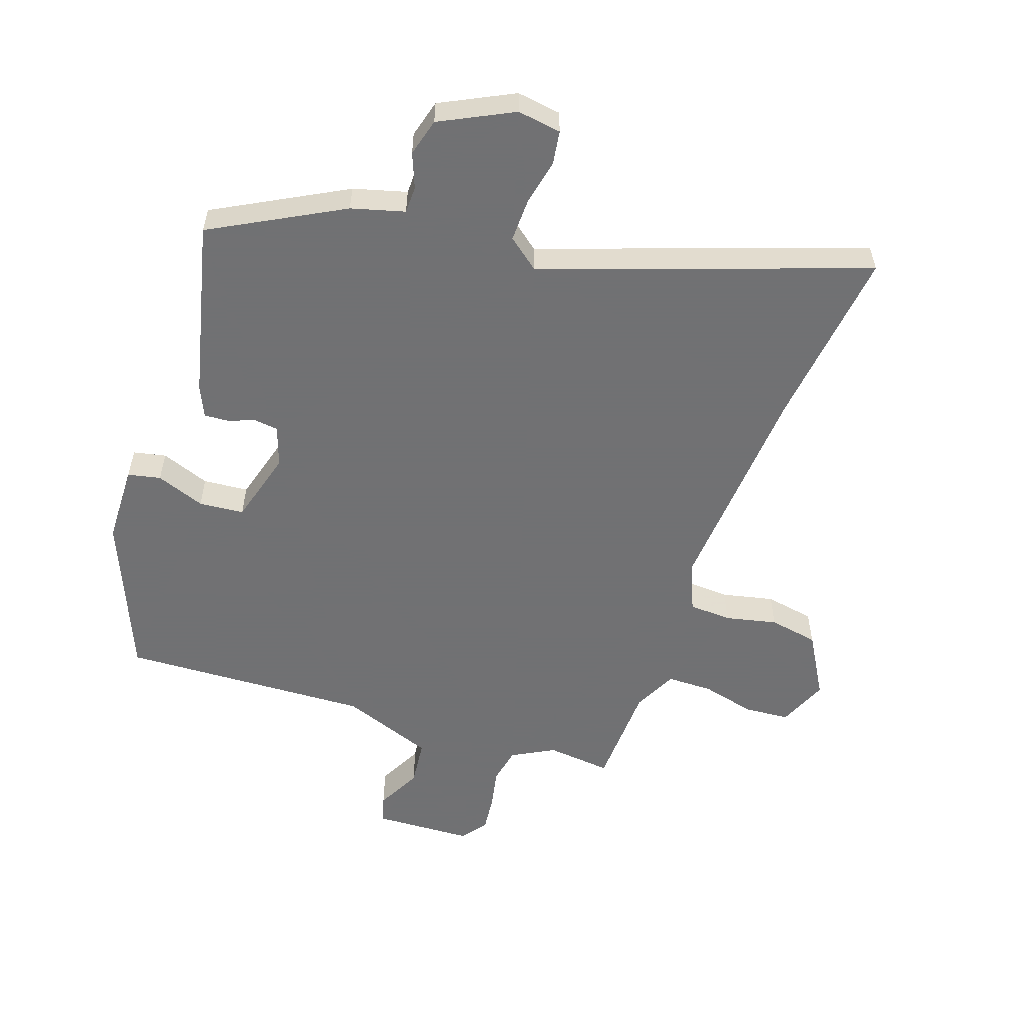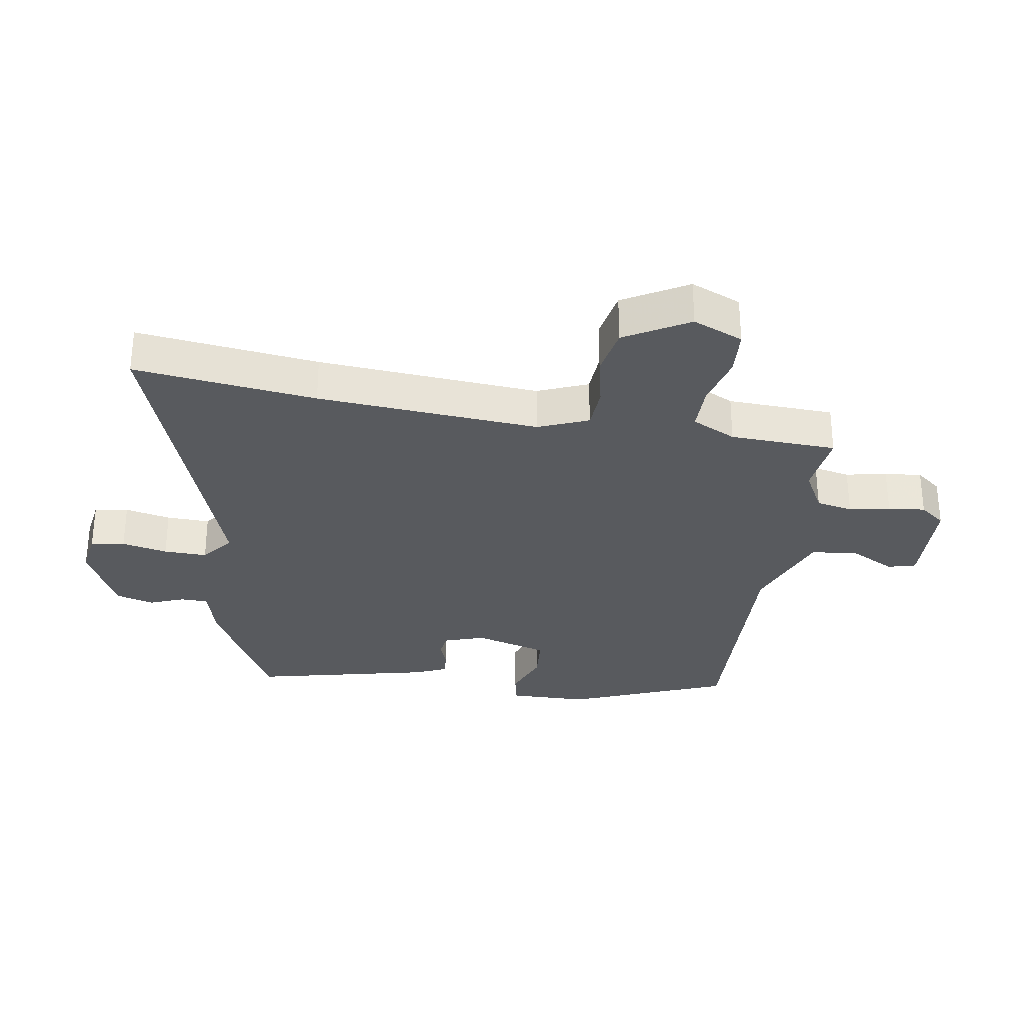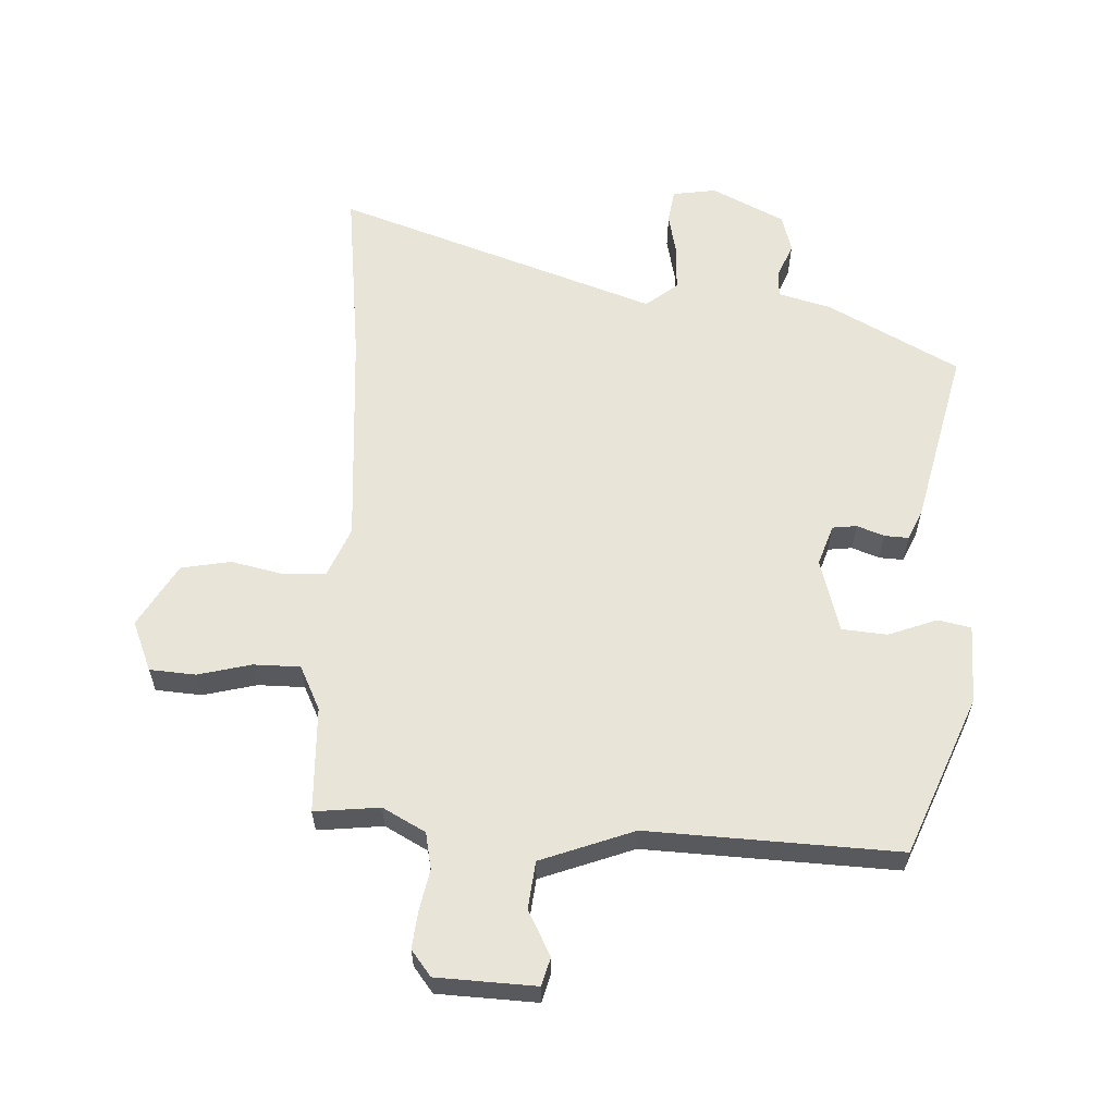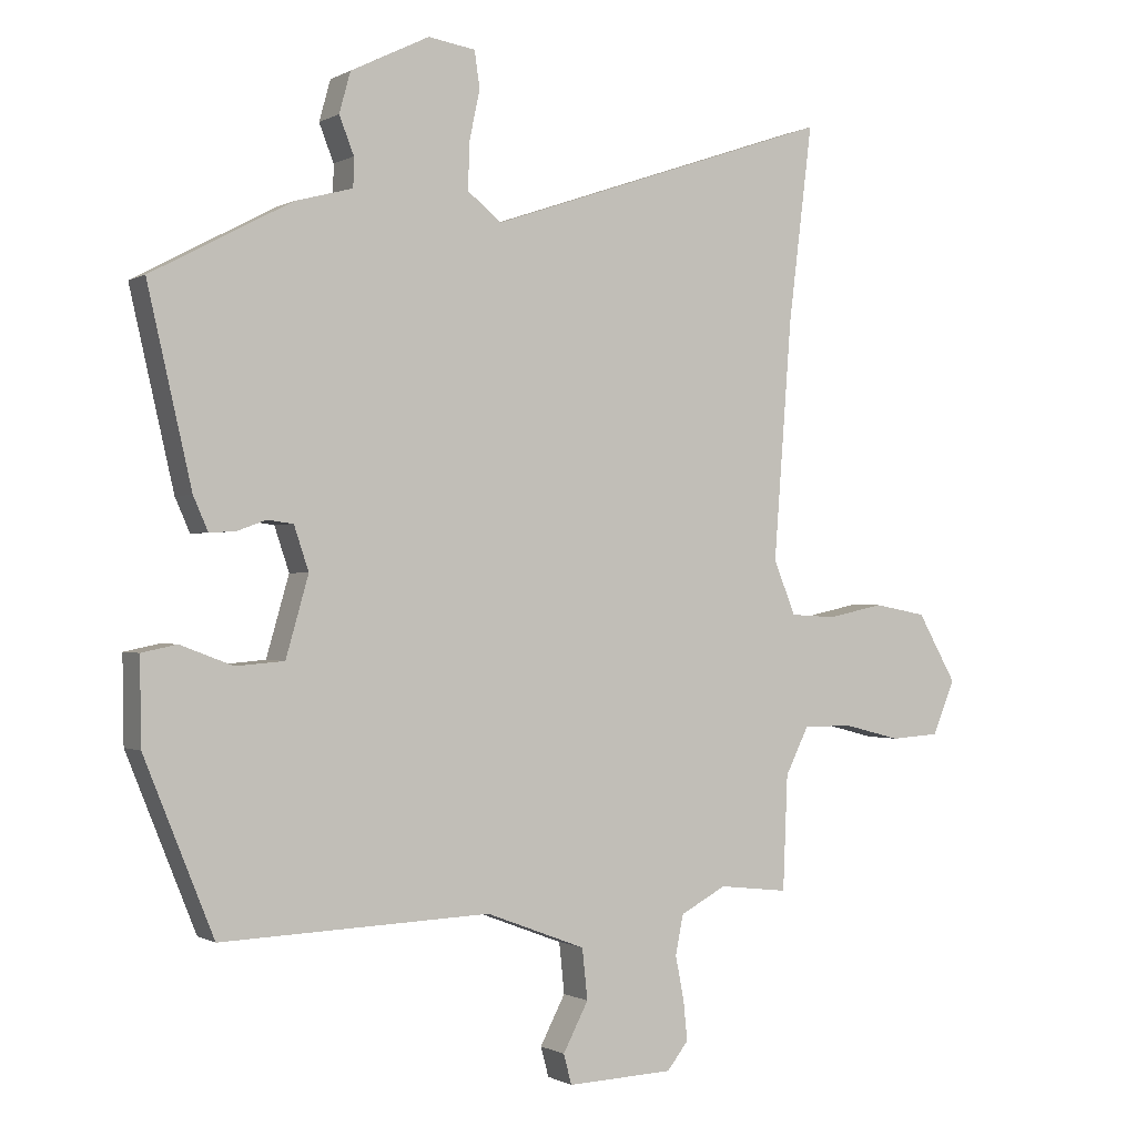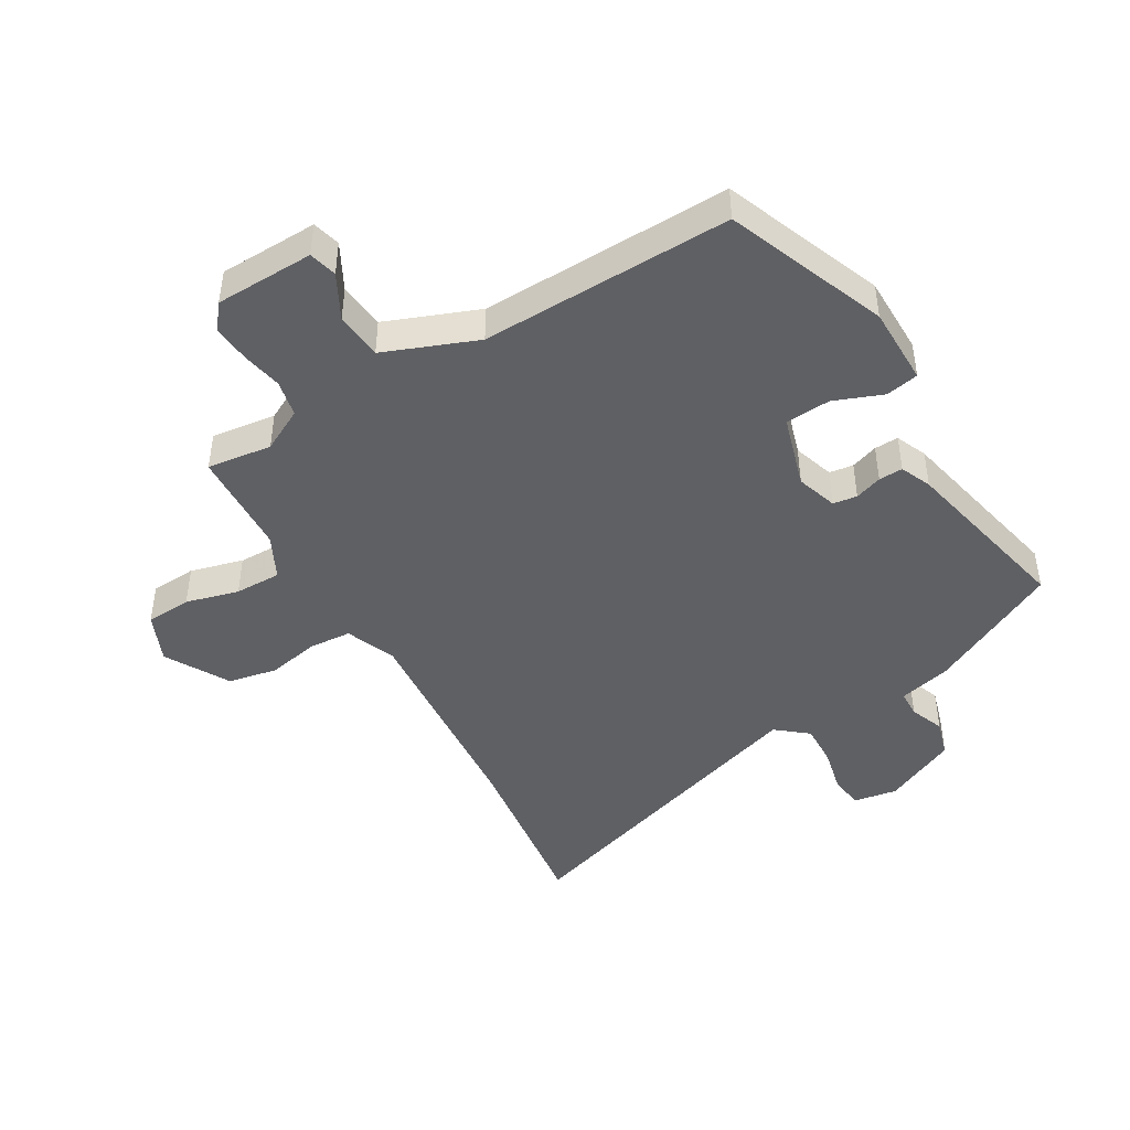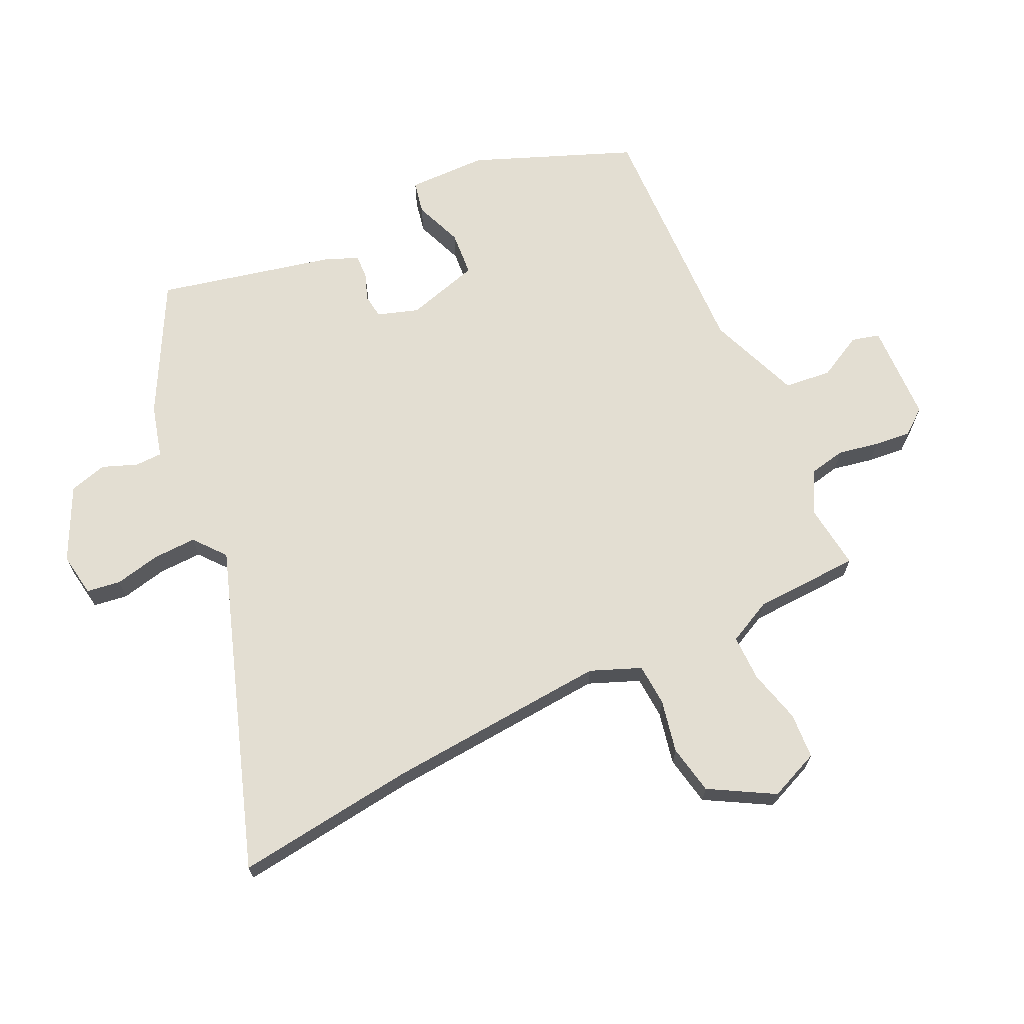
<metadata>
{"format":"obj","ext":"obj","renderer":"f3d","projection":"perspective","resolution":1024,"background":"white","views":[{"elev":-55.3,"azim":-18.7,"up":"+Y"},{"elev":-30.6,"azim":80.9,"up":"+Y"},{"elev":59.9,"azim":-177.1,"up":"+Y"},{"elev":-0.5,"azim":-28.3,"up":"+Z"},{"elev":-44.9,"azim":-150.2,"up":"+Y"},{"elev":67.5,"azim":64.5,"up":"+Y"}]}
</metadata>
<code>
v -0.424 0.07 -0.491
v -0.528 0.07 -0.233
v -0.53 0.07 -0.105
v -0.477 0.07 -0.094
v -0.398 0.07 -0.124
v -0.325 0.07 -0.118
v -0.291 0.07 0.001
v -0.313 0.07 0.067
v -0.352 0.07 0.072
v -0.396 0.07 0.056
v -0.435 0.07 0.054
v -0.457 0.07 0.104
v -0.523 0.07 0.392
v -0.312 0.07 0.504
v -0.226 0.07 0.527
v -0.225 0.07 0.571
v -0.247 0.07 0.627
v -0.23 0.07 0.688
v -0.112 0.07 0.746
v -0.041 0.07 0.735
v -0.033 0.07 0.68
v -0.049 0.07 0.606
v -0.051 0.07 0.536
v 0 0.07 0.495
v 0.521 0.07 0.673
v 0.485 0.07 0.38
v 0.458 0.07 0.022
v 0.491 0.07 -0.059
v 0.56 0.07 -0.063
v 0.644 0.07 -0.045
v 0.724 0.07 -0.06
v 0.783 0.07 -0.163
v 0.749 0.07 -0.244
v 0.675 0.07 -0.249
v 0.589 0.07 -0.227
v 0.514 0.07 -0.227
v 0.479 0.07 -0.298
v 0.472 0.07 -0.47
v 0.367 0.07 -0.458
v 0.298 0.07 -0.495
v 0.286 0.07 -0.554
v 0.299 0.07 -0.62
v 0.305 0.07 -0.68
v 0.273 0.07 -0.721
v 0.113 0.07 -0.727
v 0.101 0.07 -0.682
v 0.139 0.07 -0.609
v 0.131 0.07 -0.533
v -0.019 0.07 -0.476
v -0.424 0 -0.491
v -0.528 0 -0.233
v -0.53 0 -0.105
v -0.477 0 -0.094
v -0.398 0 -0.124
v -0.325 0 -0.118
v -0.291 0 0.001
v -0.313 0 0.067
v -0.352 0 0.072
v -0.396 0 0.056
v -0.435 0 0.054
v -0.457 0 0.104
v -0.523 0 0.392
v -0.312 0 0.504
v -0.226 0 0.527
v -0.225 0 0.571
v -0.247 0 0.627
v -0.23 0 0.688
v -0.112 0 0.746
v -0.041 0 0.735
v -0.033 0 0.68
v -0.049 0 0.606
v -0.051 0 0.536
v 0 0 0.495
v 0.521 0 0.673
v 0.485 0 0.38
v 0.458 0 0.022
v 0.491 0 -0.059
v 0.56 0 -0.063
v 0.644 0 -0.045
v 0.724 0 -0.06
v 0.783 0 -0.163
v 0.749 0 -0.244
v 0.675 0 -0.249
v 0.589 0 -0.227
v 0.514 0 -0.227
v 0.479 0 -0.298
v 0.472 0 -0.47
v 0.367 0 -0.458
v 0.298 0 -0.495
v 0.286 0 -0.554
v 0.299 0 -0.62
v 0.305 0 -0.68
v 0.273 0 -0.721
v 0.113 0 -0.727
v 0.101 0 -0.682
v 0.139 0 -0.609
v 0.131 0 -0.533
v -0.019 0 -0.476
f 44 45 46 47
f 44 47 48
f 41 42 43 44
f 41 44 48
f 40 41 48 49
f 37 38 39
f 36 37 39 40
f 32 33 34 35
f 32 35 36
f 29 30 31 32
f 28 29 32 36
f 27 28 36 40
f 24 25 26
f 24 26 27 40
f 19 20 21 22
f 19 22 23
f 16 17 18 19
f 15 16 19 23
f 9 10 11 12
f 8 9 12 13
f 2 3 4 5
f 49 1 2 5
f 49 5 6
f 40 49 6 7
f 24 40 7 8
f 14 15 23 24
f 8 13 14 24
f 96 95 94 93
f 97 96 93
f 93 92 91 90
f 97 93 90
f 98 97 90 89
f 88 87 86
f 89 88 86 85
f 84 83 82 81
f 85 84 81
f 81 80 79 78
f 85 81 78 77
f 89 85 77 76
f 75 74 73
f 89 76 75 73
f 71 70 69 68
f 72 71 68
f 68 67 66 65
f 72 68 65 64
f 61 60 59 58
f 62 61 58 57
f 54 53 52 51
f 54 51 50 98
f 55 54 98
f 56 55 98 89
f 57 56 89 73
f 73 72 64 63
f 73 63 62 57
f 1 50 51 2
f 2 51 52 3
f 3 52 53 4
f 4 53 54 5
f 5 54 55 6
f 6 55 56 7
f 7 56 57 8
f 8 57 58 9
f 9 58 59 10
f 10 59 60 11
f 11 60 61 12
f 12 61 62 13
f 13 62 63 14
f 14 63 64 15
f 15 64 65 16
f 16 65 66 17
f 17 66 67 18
f 18 67 68 19
f 19 68 69 20
f 20 69 70 21
f 21 70 71 22
f 22 71 72 23
f 23 72 73 24
f 24 73 74 25
f 25 74 75 26
f 26 75 76 27
f 27 76 77 28
f 28 77 78 29
f 29 78 79 30
f 30 79 80 31
f 31 80 81 32
f 32 81 82 33
f 33 82 83 34
f 34 83 84 35
f 35 84 85 36
f 36 85 86 37
f 37 86 87 38
f 38 87 88 39
f 39 88 89 40
f 40 89 90 41
f 41 90 91 42
f 42 91 92 43
f 43 92 93 44
f 44 93 94 45
f 45 94 95 46
f 46 95 96 47
f 47 96 97 48
f 48 97 98 49
f 49 98 50 1

</code>
